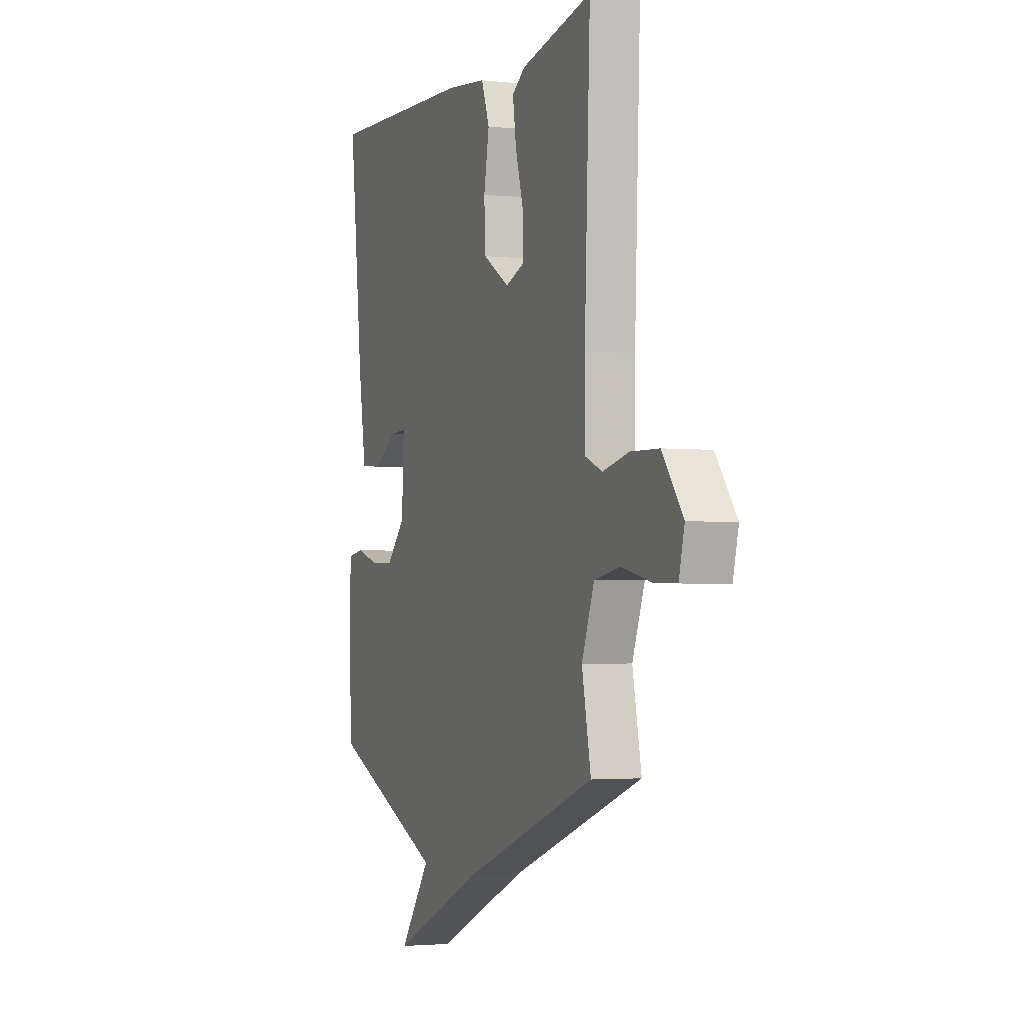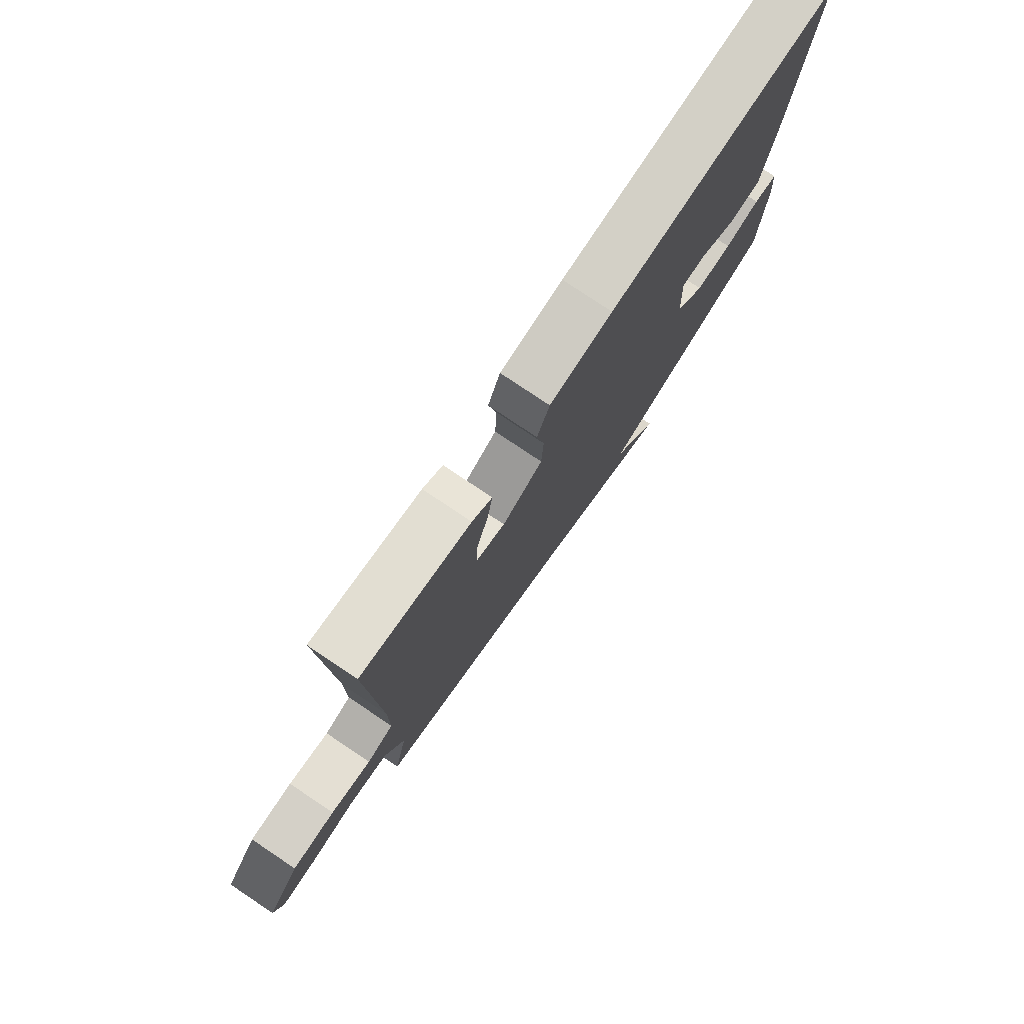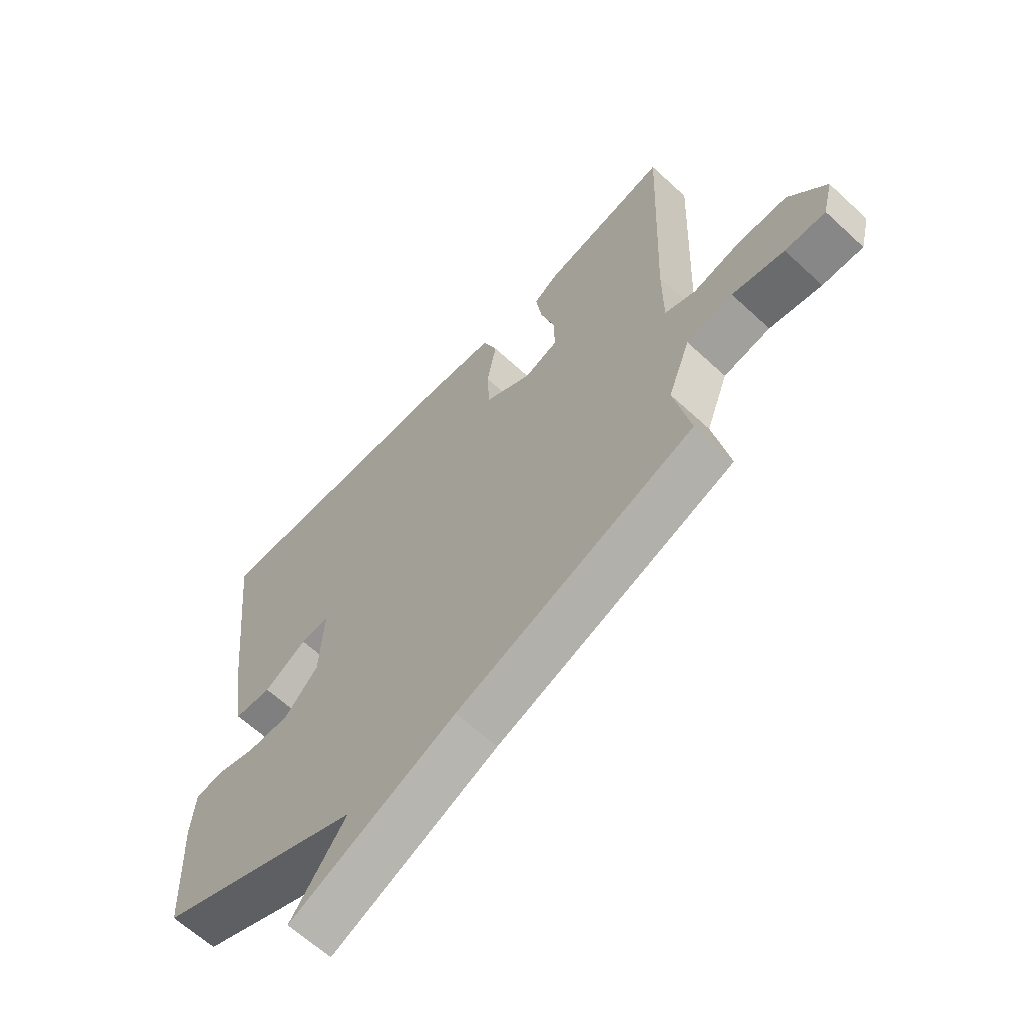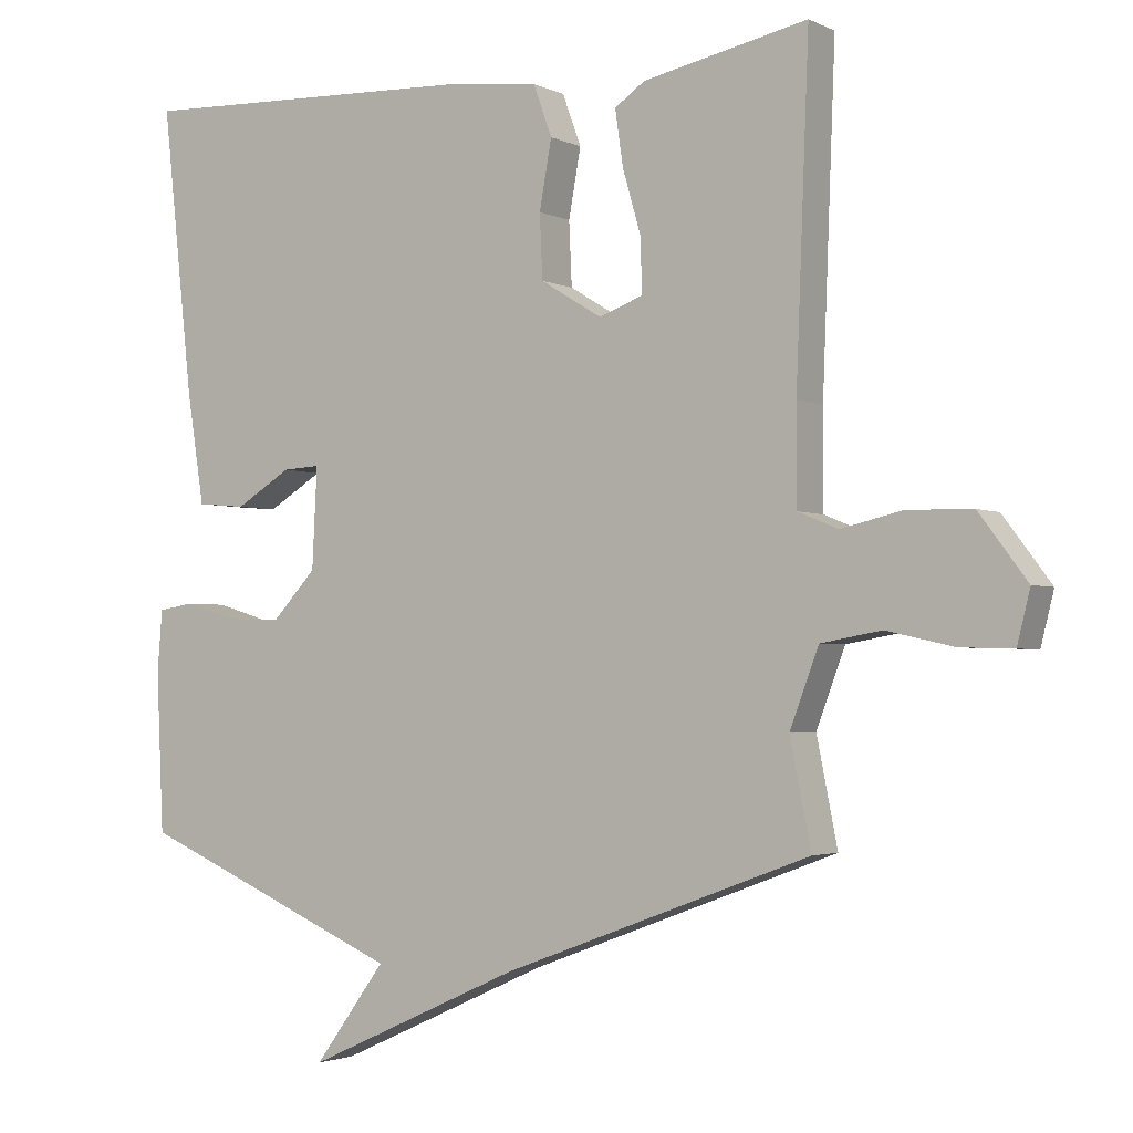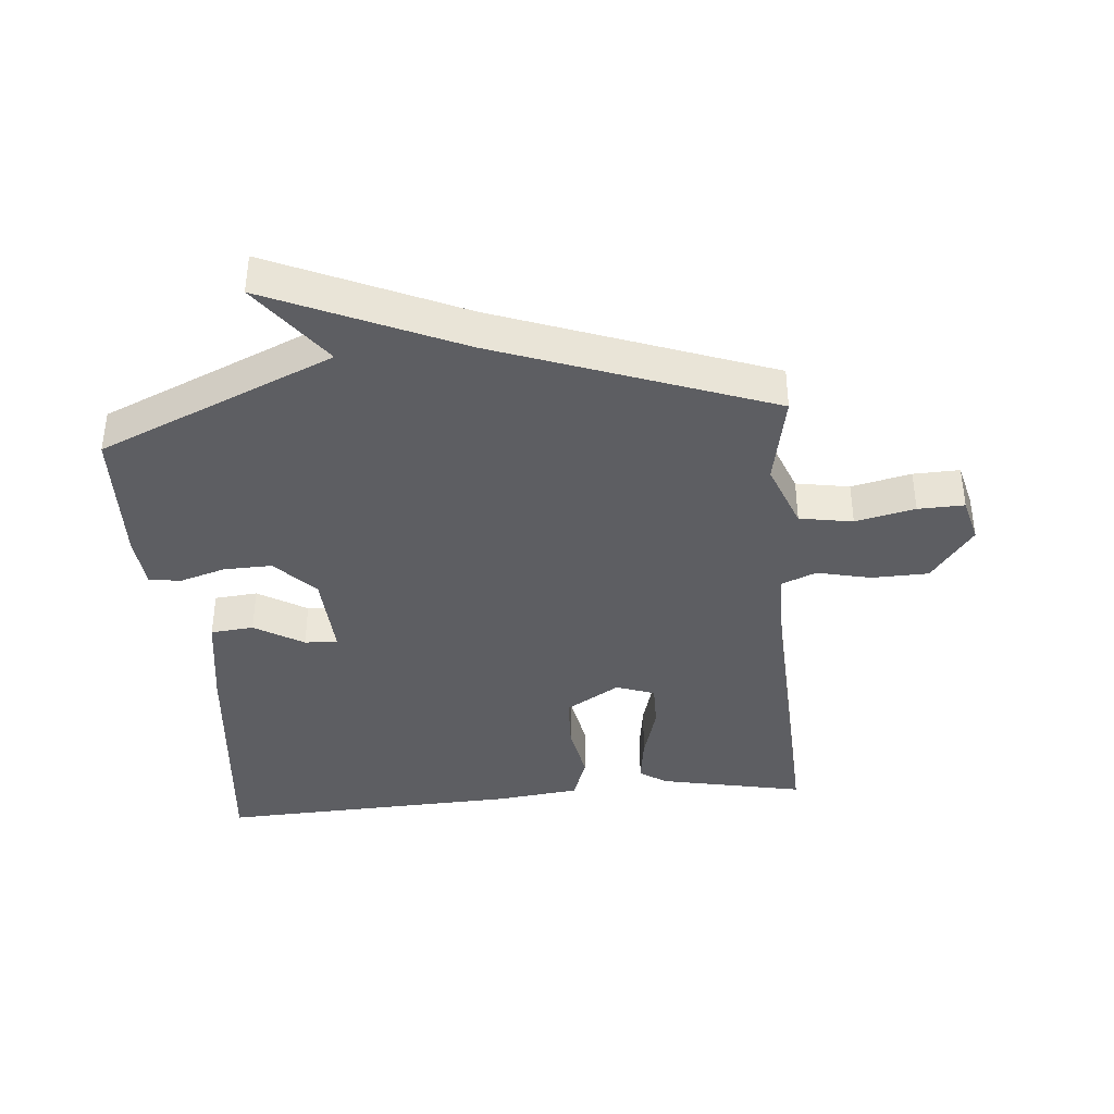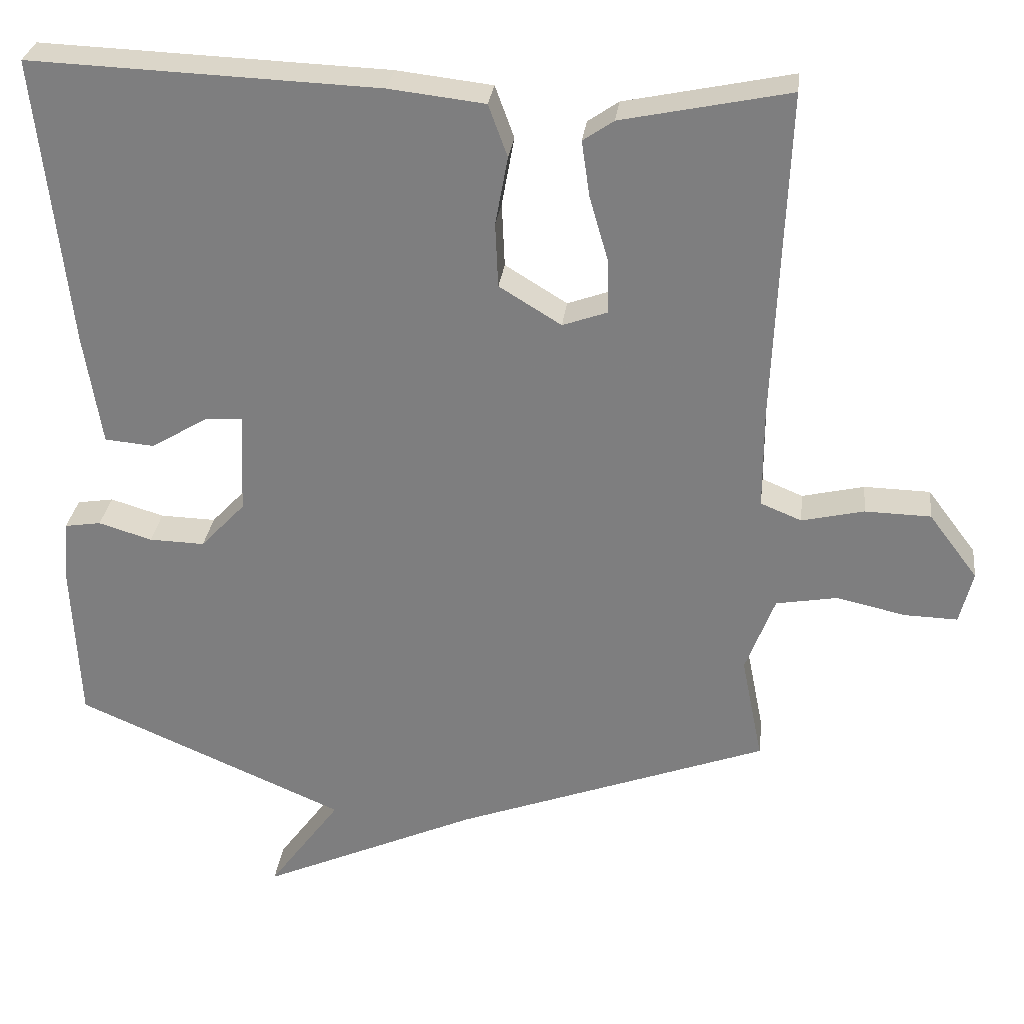
<metadata>
{"format":"obj","ext":"obj","renderer":"f3d","projection":"perspective","resolution":1024,"background":"white","views":[{"elev":-2.5,"azim":-111.2,"up":"+Z"},{"elev":78.6,"azim":-56.2,"up":"+Z"},{"elev":-63.8,"azim":-133.0,"up":"+Z"},{"elev":-2.5,"azim":-147.8,"up":"+Z"},{"elev":-39.0,"azim":-174.7,"up":"+Y"},{"elev":29.4,"azim":-173.1,"up":"+Z"}]}
</metadata>
<code>
v -0.5 0.07 0.5
v -0.271 0.07 0.452
v -0.229 0.07 0.423
v -0.24 0.07 0.347
v -0.266 0.07 0.257
v -0.267 0.07 0.184
v -0.206 0.07 0.162
v -0.121 0.07 0.214
v -0.117 0.07 0.302
v -0.134 0.07 0.396
v -0.108 0.07 0.467
v 0.023 0.07 0.482
v 0.5 0.07 0.5
v 0.457 0.07 0.104
v 0.433 0.07 -0.05
v 0.365 0.07 -0.056
v 0.288 0.07 -0.009
v 0.236 0.07 -0.006
v 0.243 0.07 -0.145
v 0.304 0.07 -0.21
v 0.38 0.07 -0.208
v 0.453 0.07 -0.186
v 0.503 0.07 -0.194
v 0.51 0.07 -0.28
v 0.5 0.07 -0.5
v 0.129 0.07 -0.66
v 0.228 0.07 -0.795
v -0.071 0.07 -0.66
v -0.5 0.07 -0.5
v -0.471 0.07 -0.355
v -0.511 0.07 -0.249
v -0.595 0.07 -0.234
v -0.689 0.07 -0.255
v -0.762 0.07 -0.257
v -0.78 0.07 -0.185
v -0.713 0.07 -0.096
v -0.623 0.07 -0.094
v -0.538 0.07 -0.114
v -0.482 0.07 -0.091
v -0.482 0.07 0.043
v -0.5 0 0.5
v -0.271 0 0.452
v -0.229 0 0.423
v -0.24 0 0.347
v -0.266 0 0.257
v -0.267 0 0.184
v -0.206 0 0.162
v -0.121 0 0.214
v -0.117 0 0.302
v -0.134 0 0.396
v -0.108 0 0.467
v 0.023 0 0.482
v 0.5 0 0.5
v 0.457 0 0.104
v 0.433 0 -0.05
v 0.365 0 -0.056
v 0.288 0 -0.009
v 0.236 0 -0.006
v 0.243 0 -0.145
v 0.304 0 -0.21
v 0.38 0 -0.208
v 0.453 0 -0.186
v 0.503 0 -0.194
v 0.51 0 -0.28
v 0.5 0 -0.5
v 0.129 0 -0.66
v 0.228 0 -0.795
v -0.071 0 -0.66
v -0.5 0 -0.5
v -0.471 0 -0.355
v -0.511 0 -0.249
v -0.595 0 -0.234
v -0.689 0 -0.255
v -0.762 0 -0.257
v -0.78 0 -0.185
v -0.713 0 -0.096
v -0.623 0 -0.094
v -0.538 0 -0.114
v -0.482 0 -0.091
v -0.482 0 0.043
f 36 37 38
f 35 36 38
f 34 35 38
f 33 34 38
f 32 33 38
f 31 32 38 39
f 30 31 39
f 28 29 30
f 30 39 40
f 28 30 40
f 27 28 40
f 26 27 40
f 24 25 26
f 23 24 26
f 22 23 26
f 21 22 26
f 20 21 26
f 19 20 26 40
f 15 16 17
f 14 15 17
f 13 14 17
f 12 13 17
f 11 12 17
f 10 11 17
f 9 10 17
f 8 9 17 18
f 7 8 18 19
f 3 4 5
f 2 3 5
f 1 2 5
f 40 1 5
f 40 5 6
f 6 7 19 40
f 78 77 76
f 78 76 75
f 78 75 74
f 78 74 73
f 78 73 72
f 79 78 72 71
f 79 71 70
f 70 69 68
f 80 79 70
f 80 70 68
f 80 68 67
f 80 67 66
f 66 65 64
f 66 64 63
f 66 63 62
f 66 62 61
f 66 61 60
f 80 66 60 59
f 57 56 55
f 57 55 54
f 57 54 53
f 57 53 52
f 57 52 51
f 57 51 50
f 57 50 49
f 58 57 49 48
f 59 58 48 47
f 45 44 43
f 45 43 42
f 45 42 41
f 45 41 80
f 46 45 80
f 80 59 47 46
f 1 41 42 2
f 2 42 43 3
f 3 43 44 4
f 4 44 45 5
f 5 45 46 6
f 6 46 47 7
f 7 47 48 8
f 8 48 49 9
f 9 49 50 10
f 10 50 51 11
f 11 51 52 12
f 12 52 53 13
f 13 53 54 14
f 14 54 55 15
f 15 55 56 16
f 16 56 57 17
f 17 57 58 18
f 18 58 59 19
f 19 59 60 20
f 20 60 61 21
f 21 61 62 22
f 22 62 63 23
f 23 63 64 24
f 24 64 65 25
f 25 65 66 26
f 26 66 67 27
f 27 67 68 28
f 28 68 69 29
f 29 69 70 30
f 30 70 71 31
f 31 71 72 32
f 32 72 73 33
f 33 73 74 34
f 34 74 75 35
f 35 75 76 36
f 36 76 77 37
f 37 77 78 38
f 38 78 79 39
f 39 79 80 40
f 40 80 41 1

</code>
